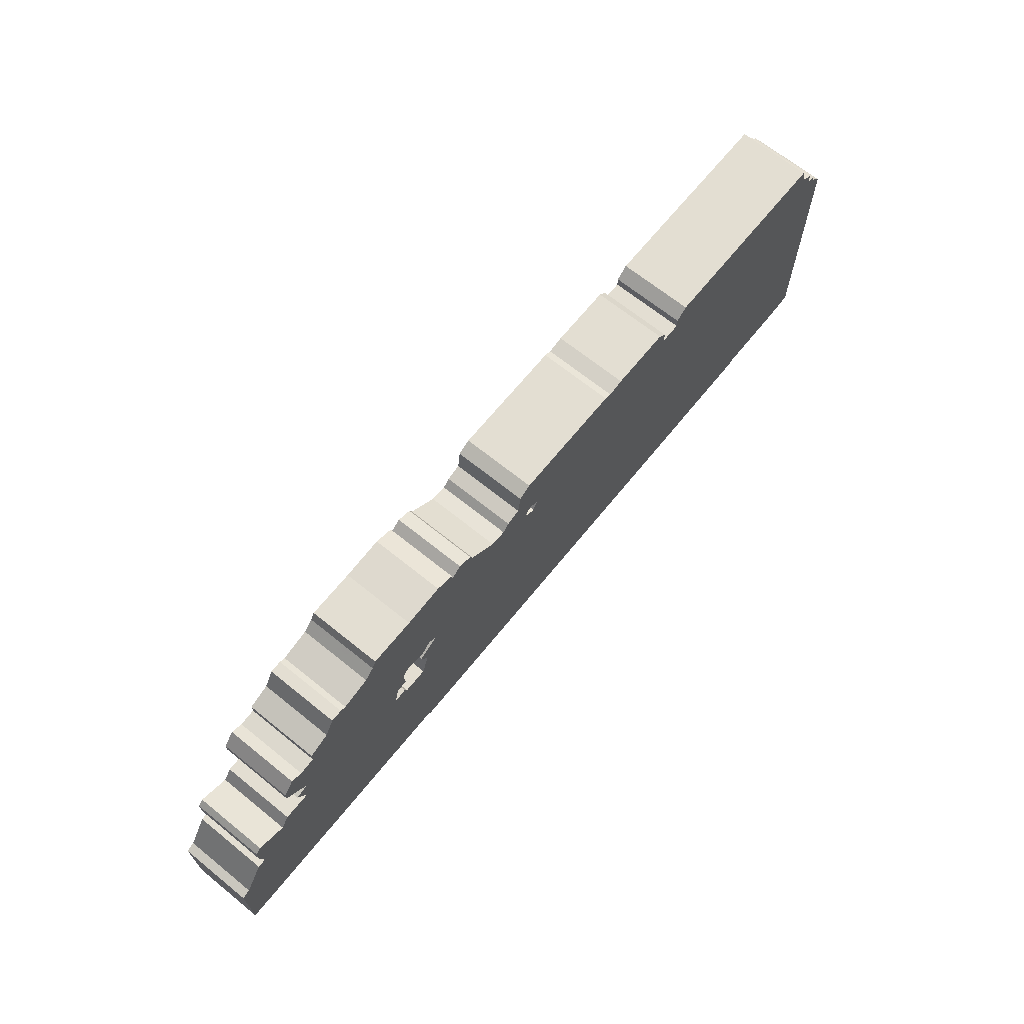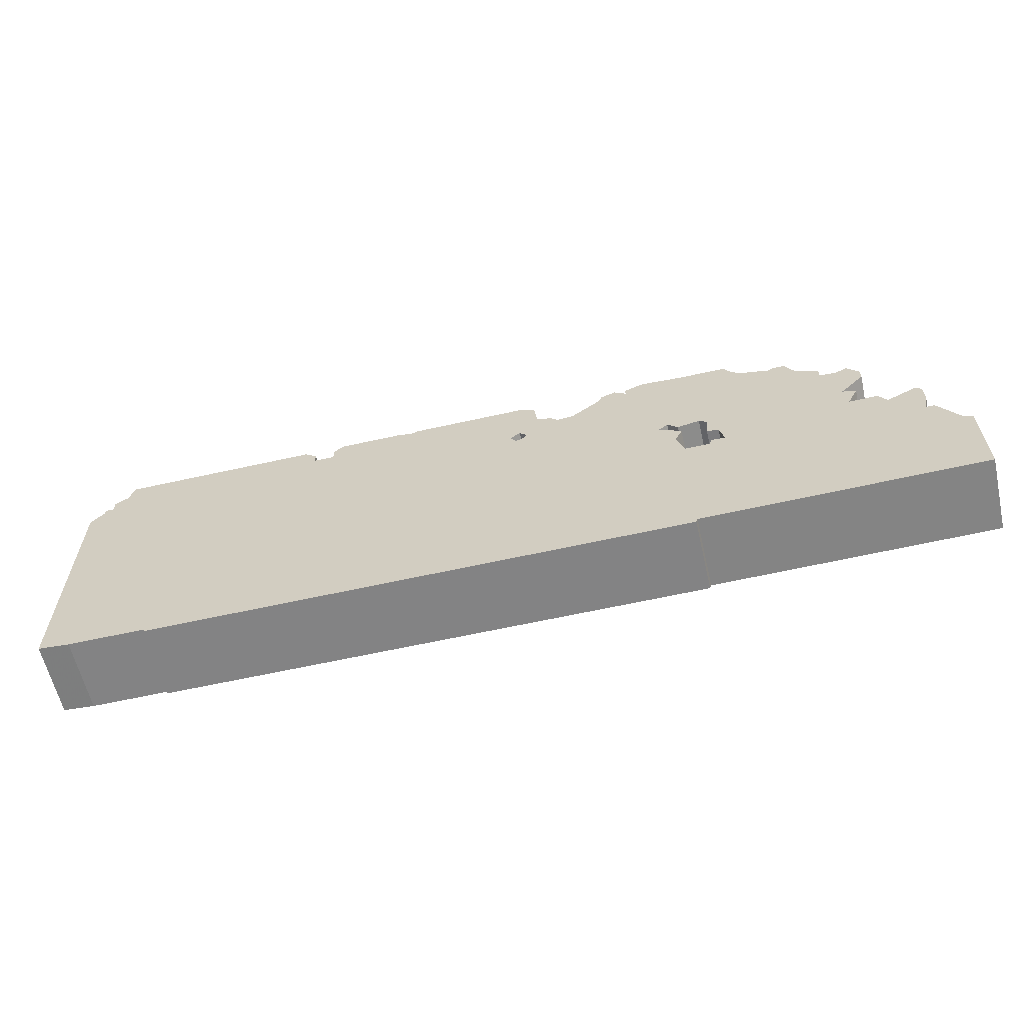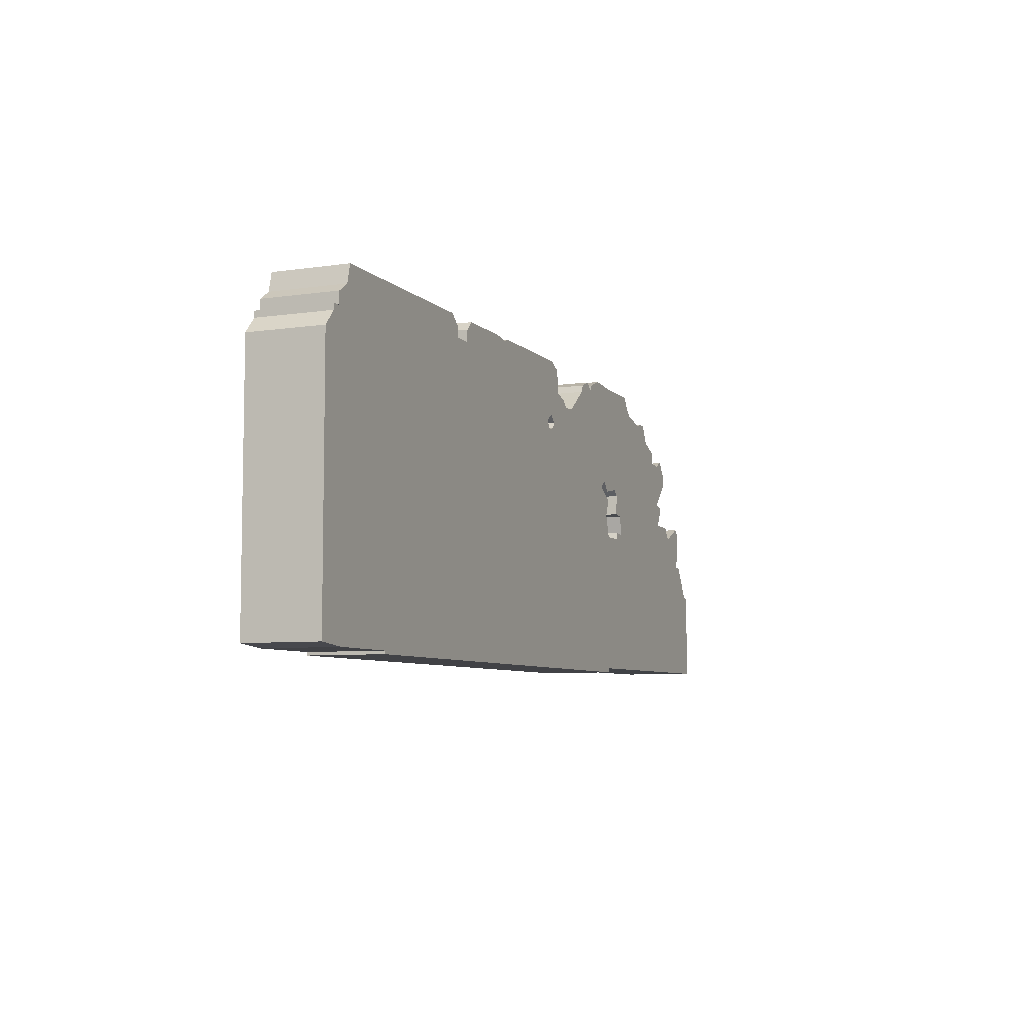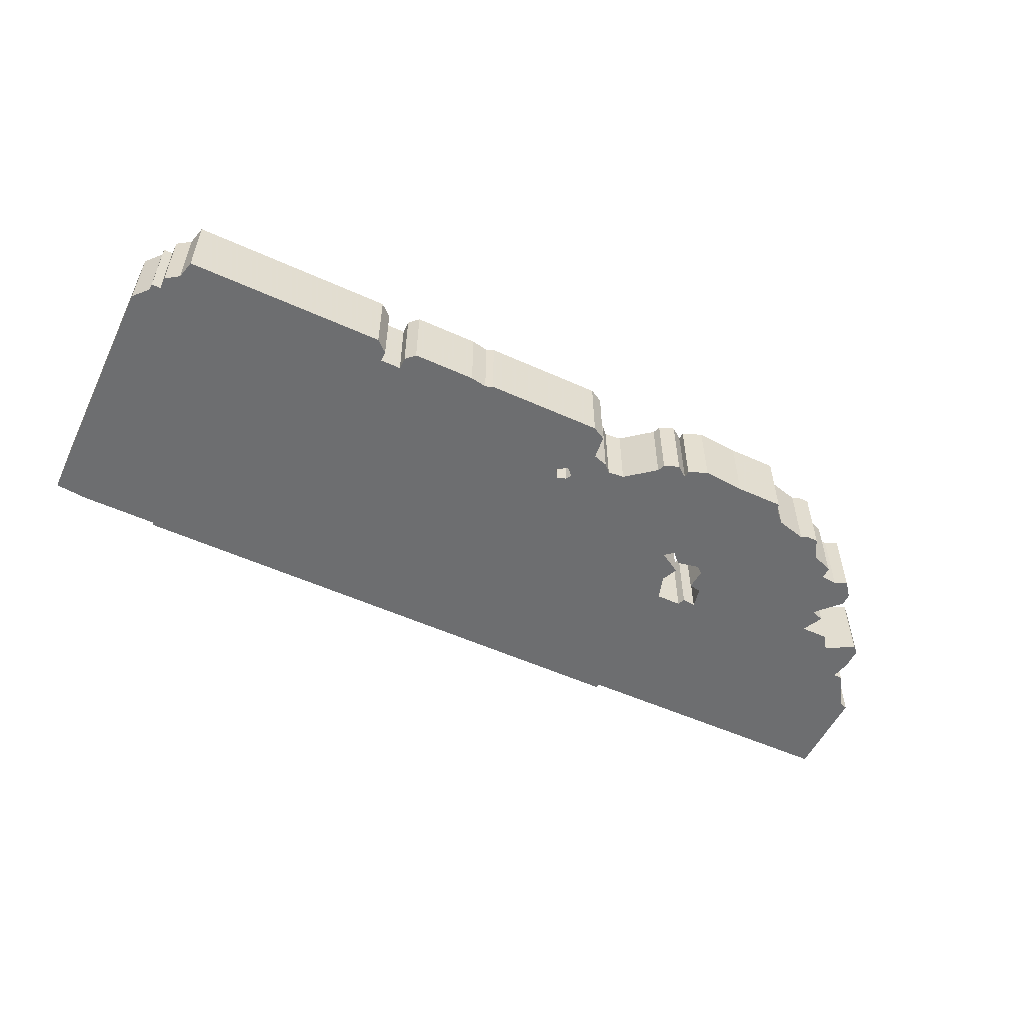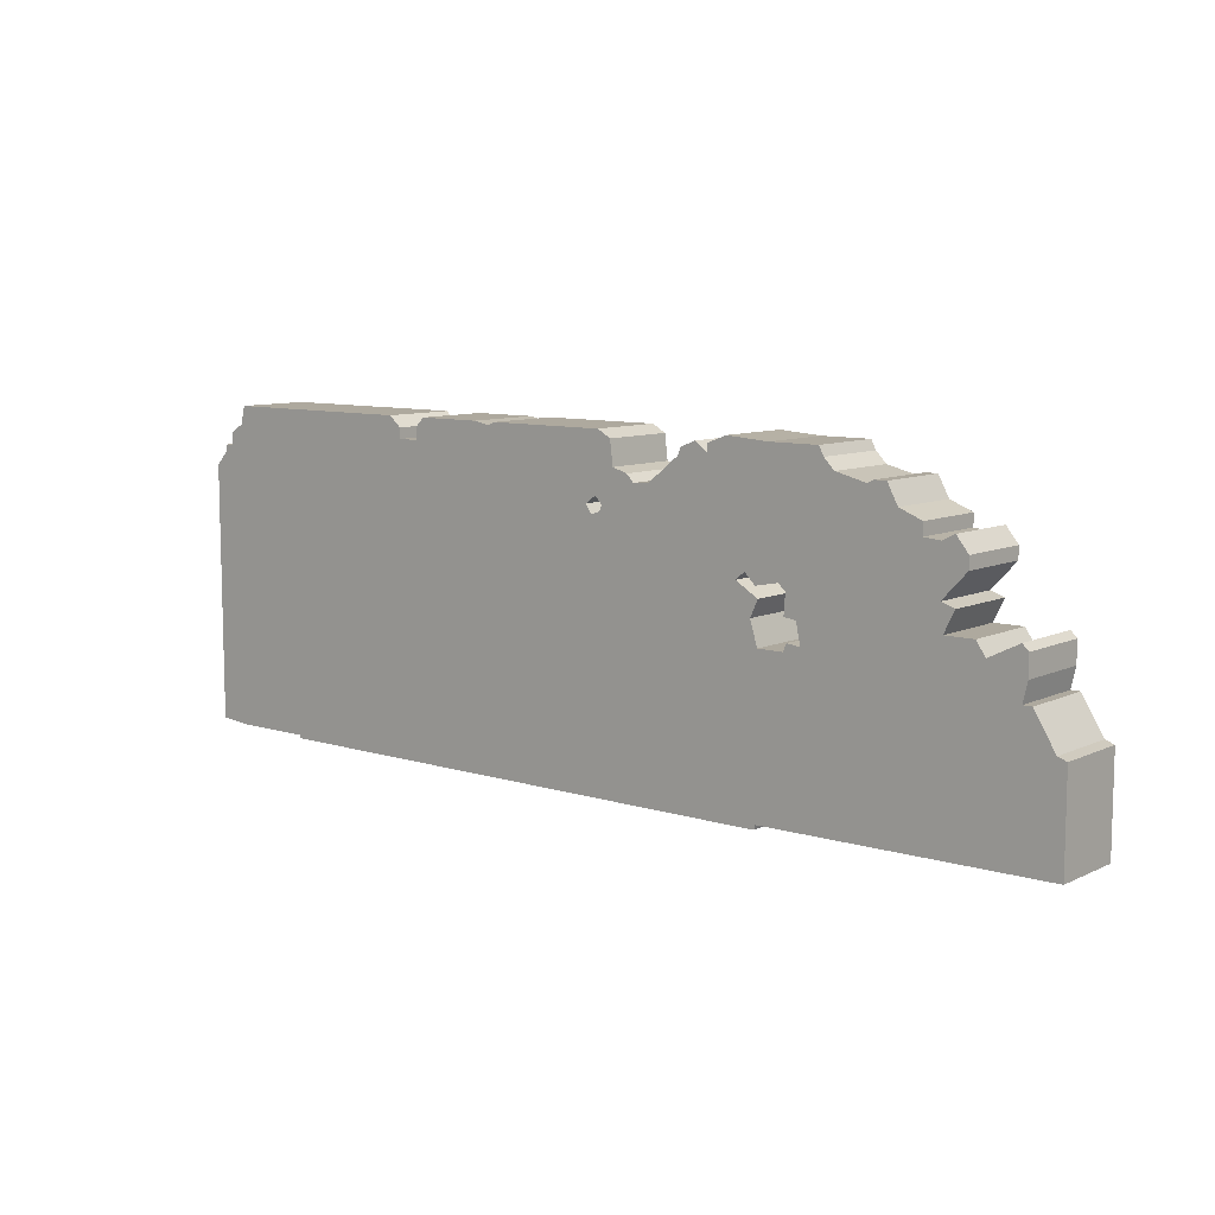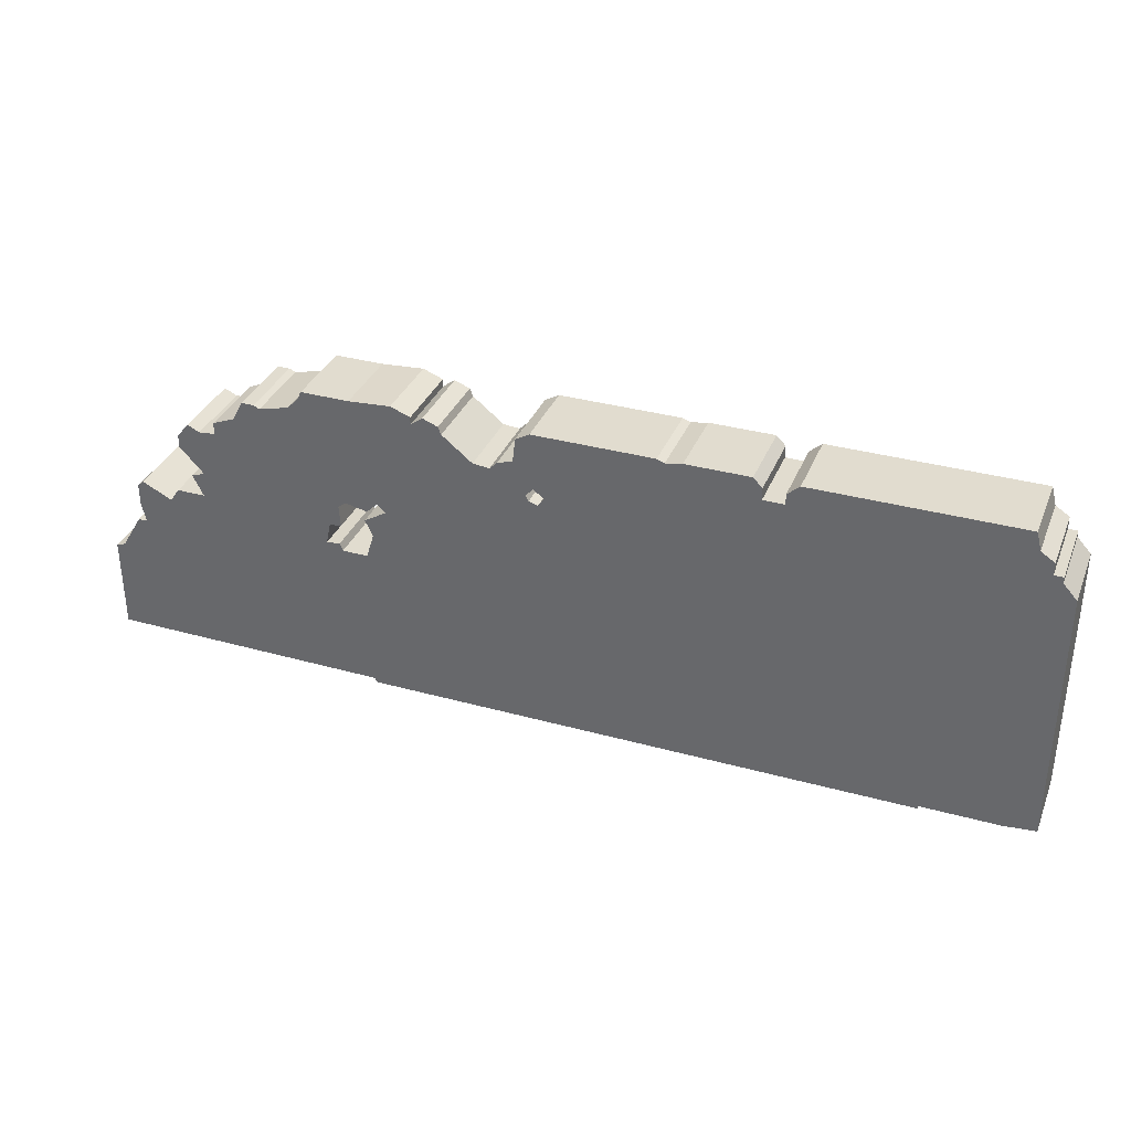
<metadata>
{"format":"obj","ext":"obj","renderer":"f3d","projection":"perspective","resolution":1024,"background":"white","views":[{"elev":67.4,"azim":-51.0,"up":"+Y"},{"elev":-61.2,"azim":-167.1,"up":"+Y"},{"elev":-6.7,"azim":113.2,"up":"+Y"},{"elev":-54.3,"azim":154.4,"up":"+Z"},{"elev":9.1,"azim":-140.4,"up":"+Y"},{"elev":34.4,"azim":20.4,"up":"+Y"}]}
</metadata>
<code>
g sbg_tower_cover03_02
v -1.3 2.13 0
v -1.62 2.13 0
v -1.65 2.07 0
v -1.72 2 0
v -1.92 1.95 0
v -1.96 1.97 0
v -2.04 1.97 0
v -2.11 1.84 0
v -2.26 1.78 0
v -2.26 1.7 0
v -2.37 1.69 0
v -2.45 1.73 0
v -2.53 1.63 0
v -2.53 1.55 0
v -2.37 1.38 0
v -2.46 1.35 0
v -2.39 1.21 0
v -2.58 1.21 0
v -2.64 1.12 0
v -2.84 1.22 0
v -2.88 1.18 0
v -2.88 1.04 0
v -2.85 0.91 0
v -2.91 0.91 0
v -3.05 0.68 0
v -3.11 0.66 0
v -3.11 0.04 0
v -1.24 0.03 0
v -1.23 0 0
v 2.41 0 0
v 2.41 0.02 0
v 2.93 0.02 0
v 3.14 0.04 0
v 3.14 1.74 0
v 3.05 1.84 0
v 3.05 1.88 0
v 2.99 1.88 0
v 2.99 1.96 0
v 2.9 2.02 0
v 2.87 2.14 0
v 1.53 2.14 0
v 1.45 2.07 0
v 1.45 2 0
v 1.31 2 0
v 1.31 2.08 0
v 1.25 2.14 0
v 0.83 2.14 0
v 0.72 2.12 0
v 0.67 2.14 0
v -0.12 2.14 0
v -0.21 2.09 0
v -0.23 1.93 0
v -0.33 1.9 0
v -0.38 1.85 0
v -0.49 1.86 0
v -0.69 2.02 0
v -0.71 2.07 0
v -0.81 2.11 0
v -0.89 2.05 0
v -0.89 2.1 0
v -1.02 2.15 0
v -1.09 1.37 0
v -1.24 1.28 0
v -1.19 1.17 0
v -1.24 1.01 0
v -1.41 1.01 0
v -1.43 1.06 0
v -1.52 1.05 0
v -1.49 1.19 0
v -1.41 1.2 0
v -1.42 1.34 0
v -1.37 1.38 0
v -1.22 1.35 0
v -1.15 1.42 0
v -0.03 1.71 0
v -0.07 1.65 0
v -0.13 1.67 0
v -0.15 1.71 0
v -0.1 1.76 0
v -1.3 2.13 0.5
v -1.62 2.13 0.5
v -1.65 2.07 0.5
v -1.72 2 0.5
v -1.92 1.95 0.5
v -1.96 1.97 0.5
v -2.04 1.97 0.5
v -2.11 1.84 0.5
v -2.26 1.78 0.5
v -2.26 1.7 0.5
v -2.37 1.69 0.5
v -2.45 1.73 0.5
v -2.53 1.63 0.5
v -2.53 1.55 0.5
v -2.37 1.38 0.5
v -2.46 1.35 0.5
v -2.39 1.21 0.5
v -2.58 1.21 0.5
v -2.64 1.12 0.5
v -2.84 1.22 0.5
v -2.88 1.18 0.5
v -2.88 1.04 0.5
v -2.85 0.91 0.5
v -2.91 0.91 0.5
v -3.05 0.68 0.5
v -3.11 0.66 0.5
v -3.11 0.04 0.5
v -1.24 0.03 0.5
v -1.23 0 0.5
v 2.41 0 0.5
v 2.41 0.02 0.5
v 2.93 0.02 0.5
v 3.14 0.04 0.5
v 3.14 1.74 0.5
v 3.05 1.84 0.5
v 3.05 1.88 0.5
v 2.99 1.88 0.5
v 2.99 1.96 0.5
v 2.9 2.02 0.5
v 2.87 2.14 0.5
v 1.53 2.14 0.5
v 1.45 2.07 0.5
v 1.45 2 0.5
v 1.31 2 0.5
v 1.31 2.08 0.5
v 1.25 2.14 0.5
v 0.83 2.14 0.5
v 0.72 2.12 0.5
v 0.67 2.14 0.5
v -0.12 2.14 0.5
v -0.21 2.09 0.5
v -0.23 1.93 0.5
v -0.33 1.9 0.5
v -0.38 1.85 0.5
v -0.49 1.86 0.5
v -0.69 2.02 0.5
v -0.71 2.07 0.5
v -0.81 2.11 0.5
v -0.89 2.05 0.5
v -0.89 2.1 0.5
v -1.02 2.15 0.5
v -1.09 1.37 0.5
v -1.24 1.28 0.5
v -1.19 1.17 0.5
v -1.24 1.01 0.5
v -1.41 1.01 0.5
v -1.43 1.06 0.5
v -1.52 1.05 0.5
v -1.49 1.19 0.5
v -1.41 1.2 0.5
v -1.42 1.34 0.5
v -1.37 1.38 0.5
v -1.22 1.35 0.5
v -1.15 1.42 0.5
v -0.03 1.71 0.5
v -0.07 1.65 0.5
v -0.13 1.67 0.5
v -0.15 1.71 0.5
v -0.1 1.76 0.5
g sbg_tower_cover03_02_0
f 61 60 59
f 59 58 56
f 58 57 56
f 59 56 62
f 54 53 78
f 52 51 50
f 52 50 79
f 79 78 52
f 79 50 75
f 50 49 75
f 49 48 75
f 75 48 76
f 46 45 44
f 48 47 44
f 43 42 41
f 43 41 39
f 41 40 39
f 47 46 44
f 48 44 76
f 39 38 37
f 44 43 31
f 37 36 35
f 34 31 37
f 34 33 32
f 34 32 31
f 30 29 76
f 29 28 76
f 31 30 76
f 66 65 28
f 27 25 23
f 26 25 27
f 25 24 23
f 22 21 19
f 23 22 19
f 21 20 19
f 28 27 23
f 19 18 17
f 23 19 17
f 17 16 15
f 14 13 11
f 13 12 11
f 15 14 11
f 15 11 10
f 69 15 10
f 10 9 8
f 8 69 10
f 71 69 8
f 8 7 6
f 5 8 6
f 8 5 71
f 72 71 4
f 3 2 1
f 4 3 1
f 74 59 62
f 72 4 1
f 74 73 72
f 1 74 72
f 68 28 17
f 71 5 4
f 71 70 69
f 69 17 15
f 17 69 68
f 28 23 17
f 68 67 66
f 68 66 28
f 28 65 76
f 77 76 65
f 64 77 65
f 63 62 64
f 56 55 62
f 62 77 64
f 43 37 31
f 76 44 31
f 43 39 37
f 37 35 34
f 55 54 77
f 78 53 52
f 54 78 77
f 1 59 74
f 77 62 55
f 59 1 61
f 60 138 59
f 138 60 139
f 61 139 60
f 139 61 140
f 59 137 58
f 137 59 138
f 57 135 56
f 135 57 136
f 58 136 57
f 136 58 137
f 54 132 53
f 132 54 133
f 51 129 50
f 129 51 130
f 52 130 51
f 130 52 131
f 79 157 78
f 157 79 158
f 75 158 79
f 158 75 154
f 50 128 49
f 128 50 129
f 49 127 48
f 127 49 128
f 76 154 75
f 154 76 155
f 45 123 44
f 123 45 124
f 46 124 45
f 124 46 125
f 48 126 47
f 126 48 127
f 42 120 41
f 120 42 121
f 43 121 42
f 121 43 122
f 40 118 39
f 118 40 119
f 41 119 40
f 119 41 120
f 47 125 46
f 125 47 126
f 38 116 37
f 116 38 117
f 39 117 38
f 117 39 118
f 44 122 43
f 122 44 123
f 36 114 35
f 114 36 115
f 37 115 36
f 115 37 116
f 33 111 32
f 111 33 112
f 34 112 33
f 112 34 113
f 32 110 31
f 110 32 111
f 30 108 29
f 108 30 109
f 29 107 28
f 107 29 108
f 31 109 30
f 109 31 110
f 66 144 65
f 144 66 145
f 26 104 25
f 104 26 105
f 27 105 26
f 105 27 106
f 24 102 23
f 102 24 103
f 25 103 24
f 103 25 104
f 22 100 21
f 100 22 101
f 23 101 22
f 101 23 102
f 20 98 19
f 98 20 99
f 21 99 20
f 99 21 100
f 28 106 27
f 106 28 107
f 18 96 17
f 96 18 97
f 19 97 18
f 97 19 98
f 16 94 15
f 94 16 95
f 17 95 16
f 95 17 96
f 14 92 13
f 92 14 93
f 12 90 11
f 90 12 91
f 13 91 12
f 91 13 92
f 15 93 14
f 93 15 94
f 11 89 10
f 89 11 90
f 9 87 8
f 87 9 88
f 10 88 9
f 88 10 89
f 7 85 6
f 85 7 86
f 8 86 7
f 86 8 87
f 6 84 5
f 84 6 85
f 72 150 71
f 150 72 151
f 2 80 1
f 80 2 81
f 3 81 2
f 81 3 82
f 4 82 3
f 82 4 83
f 62 153 74
f 153 62 141
f 73 151 72
f 151 73 152
f 74 152 73
f 152 74 153
f 5 83 4
f 83 5 84
f 70 148 69
f 148 70 149
f 71 149 70
f 149 71 150
f 69 147 68
f 147 69 148
f 67 145 66
f 145 67 146
f 68 146 67
f 146 68 147
f 77 155 76
f 155 77 156
f 65 143 64
f 143 65 144
f 63 141 62
f 141 63 142
f 64 142 63
f 142 64 143
f 56 134 55
f 134 56 135
f 35 113 34
f 113 35 114
f 55 133 54
f 133 55 134
f 53 131 52
f 131 53 132
f 78 156 77
f 156 78 157
f 1 140 61
f 140 1 80
f 138 139 140
f 135 137 138
f 135 136 137
f 141 135 138
f 157 132 133
f 129 130 131
f 158 129 131
f 131 157 158
f 154 129 158
f 154 128 129
f 154 127 128
f 155 127 154
f 123 124 125
f 123 126 127
f 120 121 122
f 118 120 122
f 118 119 120
f 123 125 126
f 155 123 127
f 116 117 118
f 110 122 123
f 114 115 116
f 116 110 113
f 111 112 113
f 110 111 113
f 155 108 109
f 155 107 108
f 155 109 110
f 107 144 145
f 102 104 106
f 106 104 105
f 102 103 104
f 98 100 101
f 98 101 102
f 98 99 100
f 102 106 107
f 96 97 98
f 96 98 102
f 94 95 96
f 90 92 93
f 90 91 92
f 90 93 94
f 89 90 94
f 89 94 148
f 87 88 89
f 89 148 87
f 87 148 150
f 85 86 87
f 85 87 84
f 150 84 87
f 83 150 151
f 80 81 82
f 80 82 83
f 141 138 153
f 80 83 151
f 151 152 153
f 151 153 80
f 96 107 147
f 83 84 150
f 148 149 150
f 94 96 148
f 147 148 96
f 96 102 107
f 145 146 147
f 107 145 147
f 155 144 107
f 144 155 156
f 144 156 143
f 143 141 142
f 141 134 135
f 143 156 141
f 110 116 122
f 110 123 155
f 116 118 122
f 113 114 116
f 156 133 134
f 131 132 157
f 156 157 133
f 153 138 80
f 134 141 156
f 140 80 138

</code>
